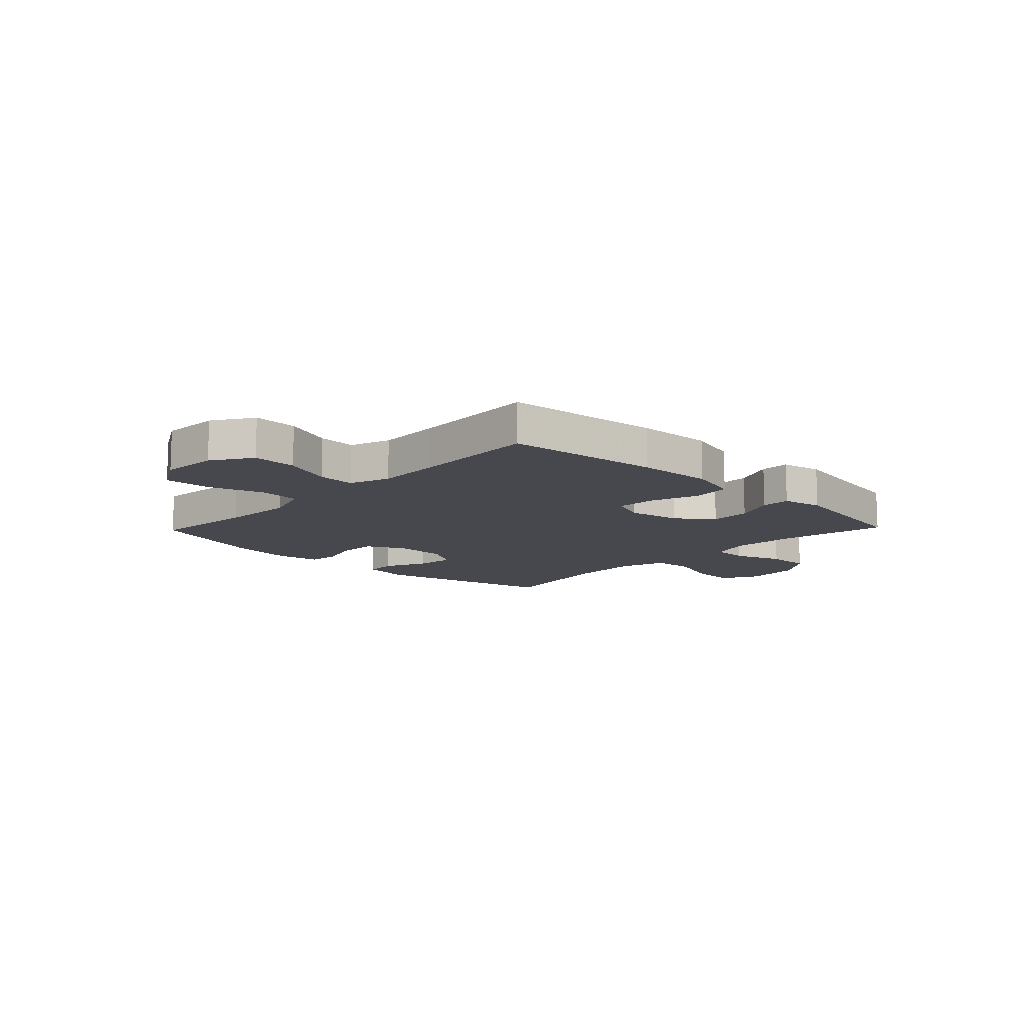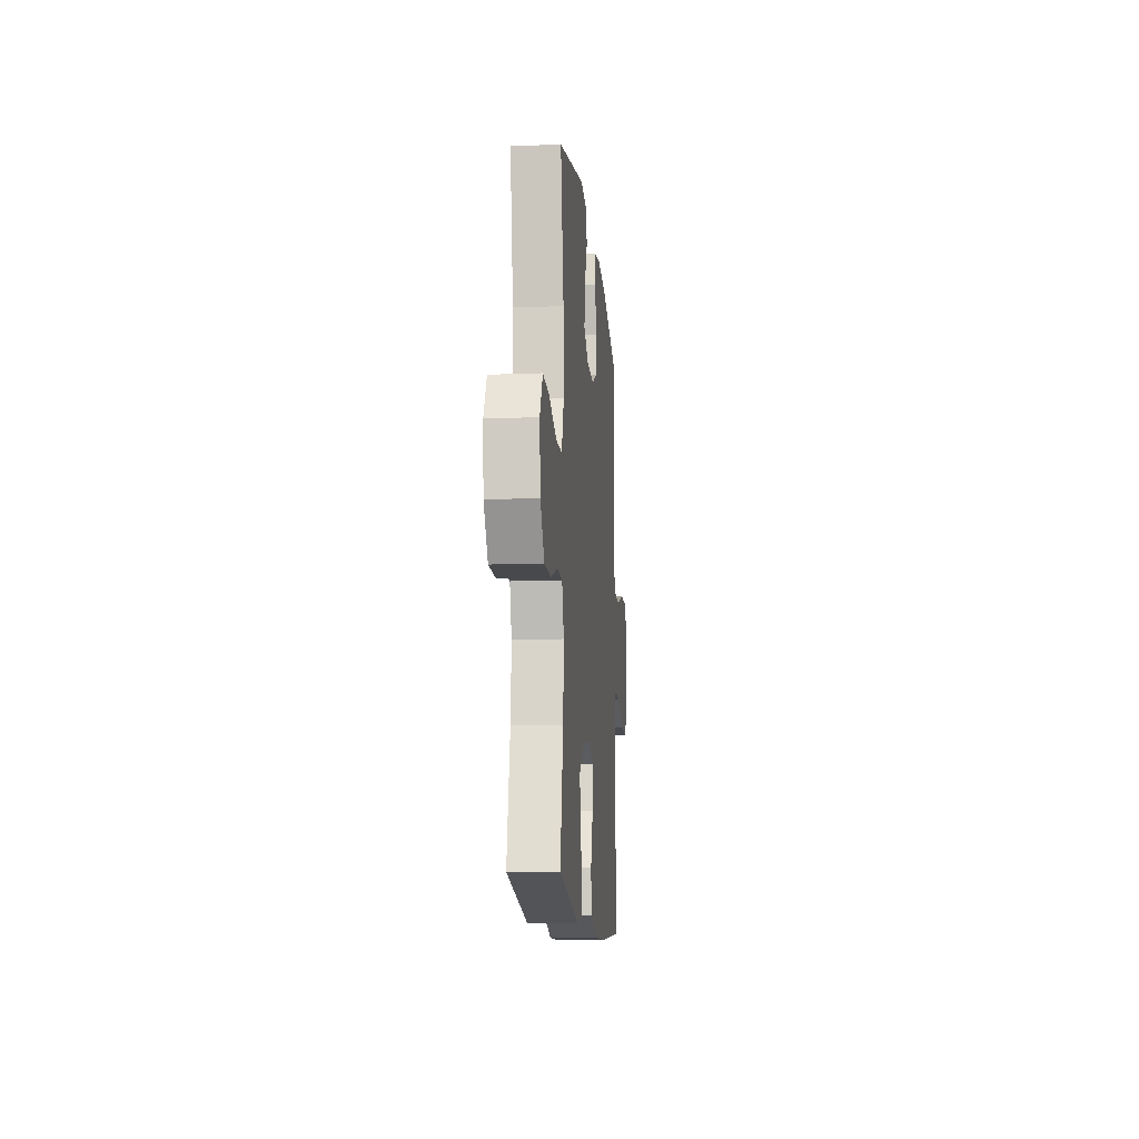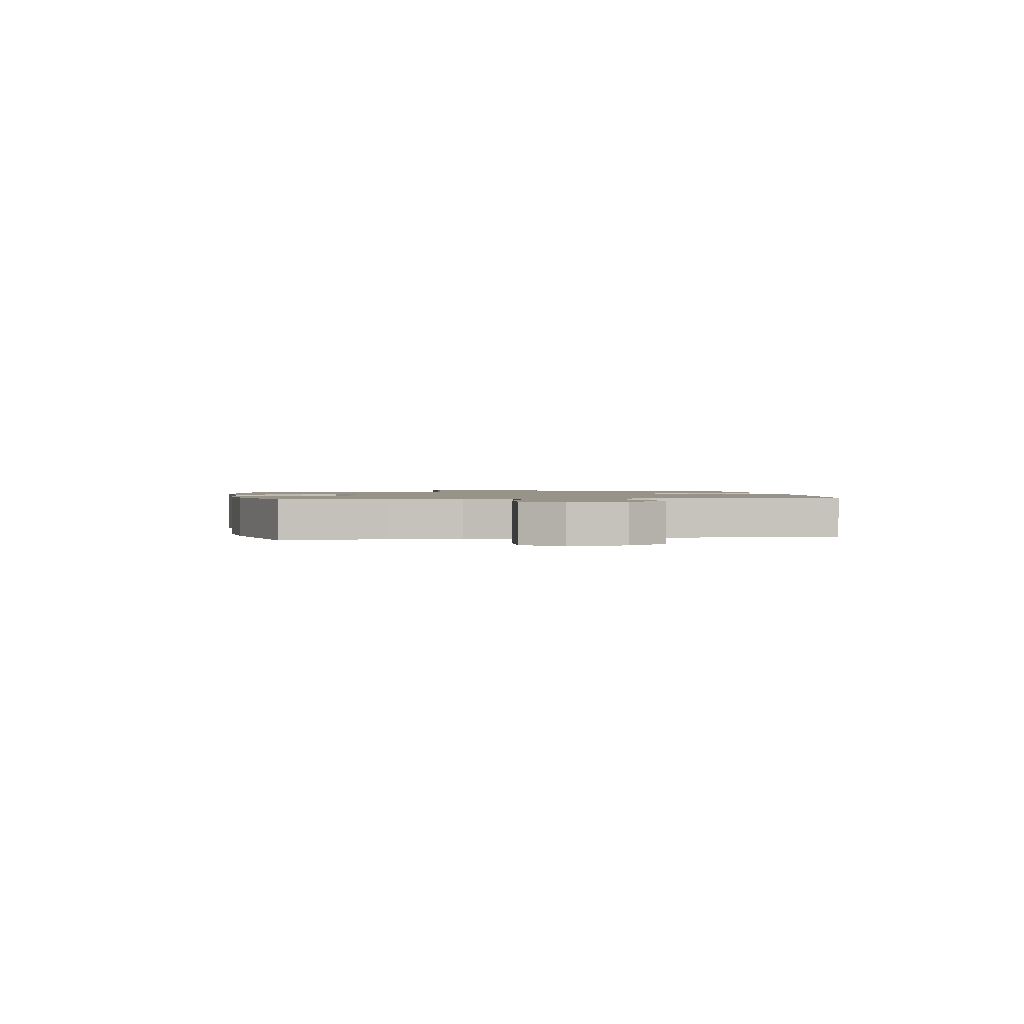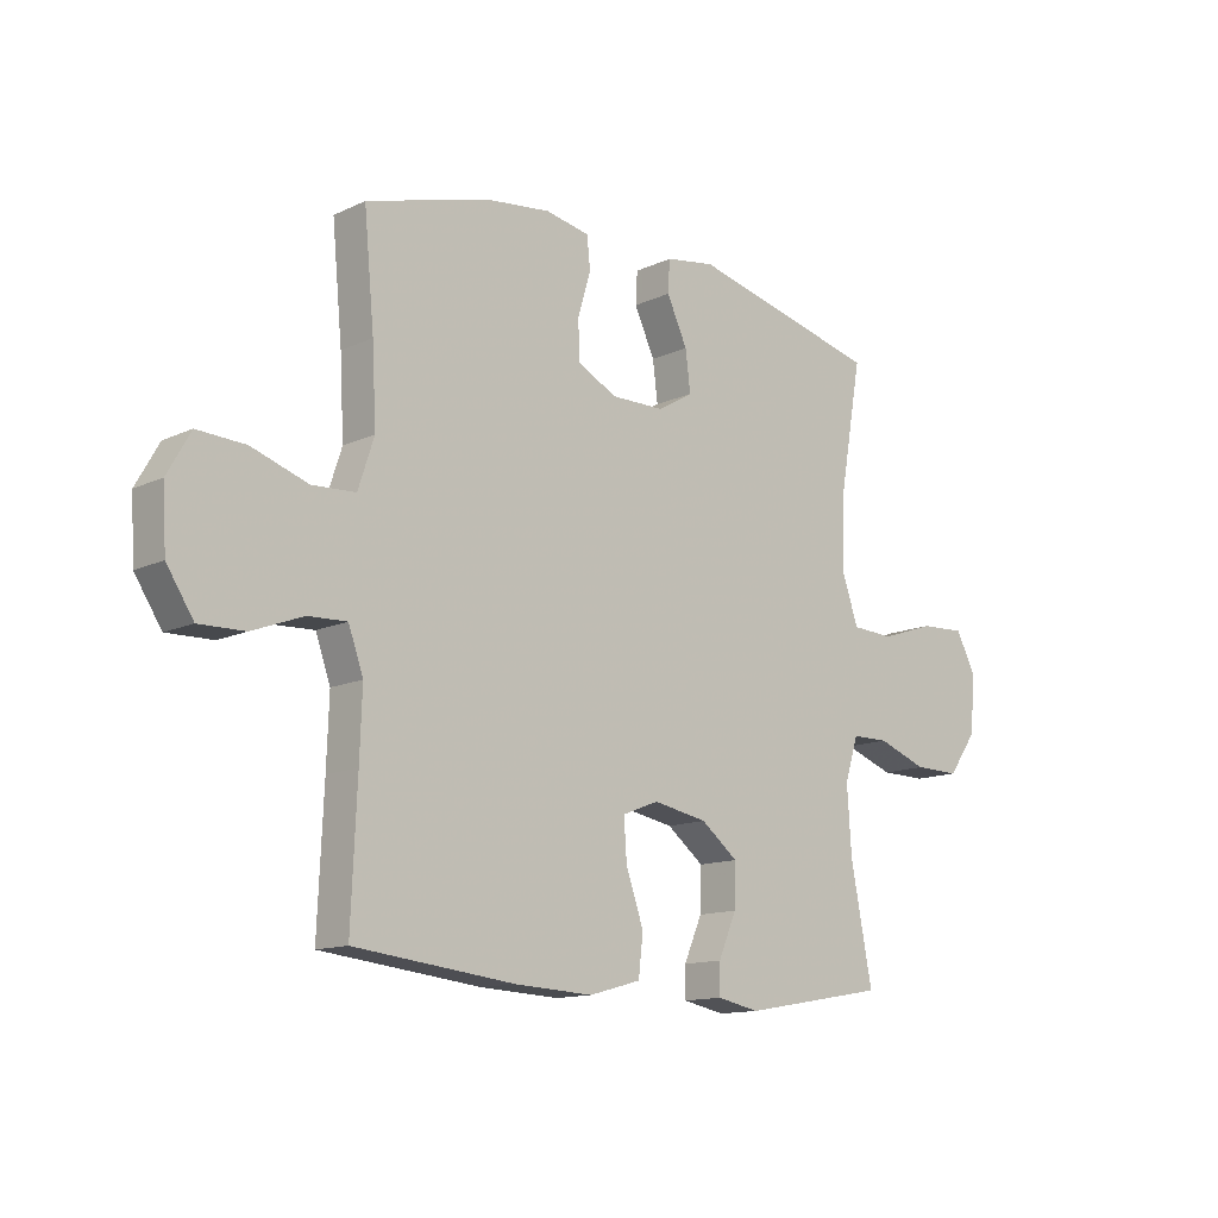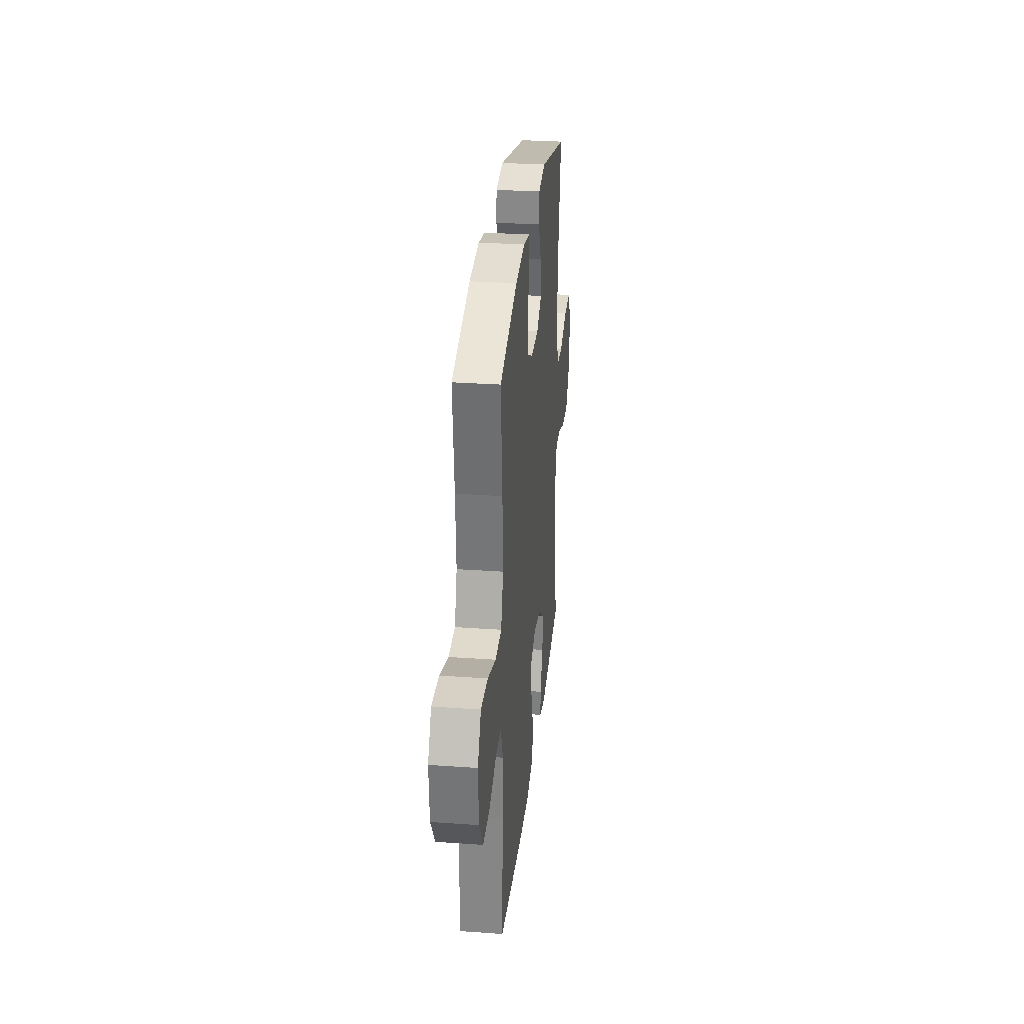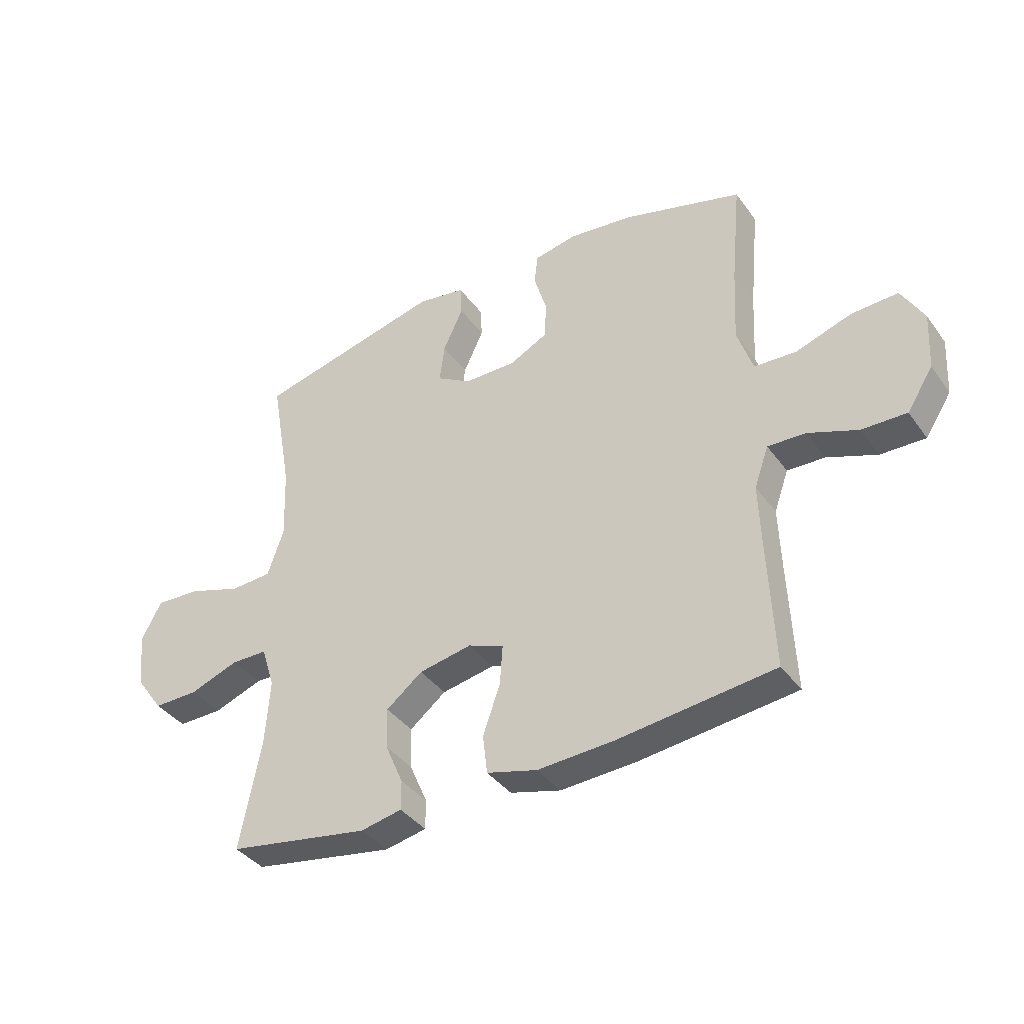
<metadata>
{"format":"obj","ext":"obj","renderer":"f3d","projection":"perspective","resolution":1024,"background":"white","views":[{"elev":-11.9,"azim":136.2,"up":"+Y"},{"elev":-13.1,"azim":-84.8,"up":"+Z"},{"elev":1.4,"azim":81.2,"up":"+Y"},{"elev":-13.0,"azim":136.6,"up":"+Z"},{"elev":29.5,"azim":96.0,"up":"+Z"},{"elev":-38.6,"azim":32.0,"up":"+Z"}]}
</metadata>
<code>
v 0.5 0.07 0.5
v 0.482 0.07 0.31
v 0.475 0.07 0.177
v 0.503 0.07 0.092
v 0.579 0.07 0.088
v 0.678 0.07 0.121
v 0.762 0.07 0.125
v 0.802 0.07 0.054
v 0.796 0.07 -0.05
v 0.749 0.07 -0.122
v 0.669 0.07 -0.12
v 0.58 0.07 -0.086
v 0.512 0.07 -0.083
v 0.486 0.07 -0.156
v 0.49 0.07 -0.272
v 0.5 0.07 -0.5
v 0.219 0.07 -0.532
v 0.082 0.07 -0.539
v -0.009 0.07 -0.514
v -0.017 0.07 -0.444
v 0.014 0.07 -0.355
v 0.019 0.07 -0.284
v -0.045 0.07 -0.259
v -0.14 0.07 -0.277
v -0.205 0.07 -0.328
v -0.203 0.07 -0.402
v -0.171 0.07 -0.476
v -0.171 0.07 -0.529
v -0.245 0.07 -0.544
v -0.5 0.07 -0.5
v -0.462 0.07 -0.303
v -0.454 0.07 -0.186
v -0.478 0.07 -0.111
v -0.543 0.07 -0.11
v -0.631 0.07 -0.142
v -0.712 0.07 -0.143
v -0.762 0.07 -0.073
v -0.772 0.07 0.027
v -0.736 0.07 0.095
v -0.656 0.07 0.091
v -0.56 0.07 0.059
v -0.485 0.07 0.063
v -0.456 0.07 0.148
v -0.461 0.07 0.279
v -0.5 0.07 0.5
v -0.164 0.07 0.581
v -0.077 0.07 0.567
v -0.074 0.07 0.511
v -0.11 0.07 0.434
v -0.119 0.07 0.364
v -0.057 0.07 0.327
v 0.037 0.07 0.326
v 0.106 0.07 0.361
v 0.109 0.07 0.429
v 0.086 0.07 0.506
v 0.092 0.07 0.561
v 0.169 0.07 0.576
v 0.285 0.07 0.562
v 0.5 0 0.5
v 0.482 0 0.31
v 0.475 0 0.177
v 0.503 0 0.092
v 0.579 0 0.088
v 0.678 0 0.121
v 0.762 0 0.125
v 0.802 0 0.054
v 0.796 0 -0.05
v 0.749 0 -0.122
v 0.669 0 -0.12
v 0.58 0 -0.086
v 0.512 0 -0.083
v 0.486 0 -0.156
v 0.49 0 -0.272
v 0.5 0 -0.5
v 0.219 0 -0.532
v 0.082 0 -0.539
v -0.009 0 -0.514
v -0.017 0 -0.444
v 0.014 0 -0.355
v 0.019 0 -0.284
v -0.045 0 -0.259
v -0.14 0 -0.277
v -0.205 0 -0.328
v -0.203 0 -0.402
v -0.171 0 -0.476
v -0.171 0 -0.529
v -0.245 0 -0.544
v -0.5 0 -0.5
v -0.462 0 -0.303
v -0.454 0 -0.186
v -0.478 0 -0.111
v -0.543 0 -0.11
v -0.631 0 -0.142
v -0.712 0 -0.143
v -0.762 0 -0.073
v -0.772 0 0.027
v -0.736 0 0.095
v -0.656 0 0.091
v -0.56 0 0.059
v -0.485 0 0.063
v -0.456 0 0.148
v -0.461 0 0.279
v -0.5 0 0.5
v -0.164 0 0.581
v -0.077 0 0.567
v -0.074 0 0.511
v -0.11 0 0.434
v -0.119 0 0.364
v -0.057 0 0.327
v 0.037 0 0.326
v 0.106 0 0.361
v 0.109 0 0.429
v 0.086 0 0.506
v 0.092 0 0.561
v 0.169 0 0.576
v 0.285 0 0.562
f 57 58 1 2
f 54 55 56 57
f 53 54 57 2
f 52 53 2 3
f 51 52 3 4
f 46 47 48 49
f 44 45 46 49
f 43 44 49 50
f 42 43 50 51
f 38 39 40 41
f 38 41 42
f 37 38 42
f 34 35 36 37
f 33 34 37 42
f 32 33 42 51
f 28 29 30 31
f 26 27 28 31
f 25 26 31 32
f 24 25 32 51
f 18 19 20 21
f 18 21 22
f 15 16 17 18
f 14 15 18 22
f 13 14 22 23
f 9 10 11 12
f 9 12 13
f 8 9 13
f 5 6 7 8
f 4 5 8 13
f 23 24 51
f 4 13 23 51
f 60 59 116 115
f 115 114 113 112
f 60 115 112 111
f 61 60 111 110
f 62 61 110 109
f 107 106 105 104
f 107 104 103 102
f 108 107 102 101
f 109 108 101 100
f 99 98 97 96
f 100 99 96
f 100 96 95
f 95 94 93 92
f 100 95 92 91
f 109 100 91 90
f 89 88 87 86
f 89 86 85 84
f 90 89 84 83
f 109 90 83 82
f 79 78 77 76
f 80 79 76
f 76 75 74 73
f 80 76 73 72
f 81 80 72 71
f 70 69 68 67
f 71 70 67
f 71 67 66
f 66 65 64 63
f 71 66 63 62
f 109 82 81
f 109 81 71 62
f 1 59 60 2
f 2 60 61 3
f 3 61 62 4
f 4 62 63 5
f 5 63 64 6
f 6 64 65 7
f 7 65 66 8
f 8 66 67 9
f 9 67 68 10
f 10 68 69 11
f 11 69 70 12
f 12 70 71 13
f 13 71 72 14
f 14 72 73 15
f 15 73 74 16
f 16 74 75 17
f 17 75 76 18
f 18 76 77 19
f 19 77 78 20
f 20 78 79 21
f 21 79 80 22
f 22 80 81 23
f 23 81 82 24
f 24 82 83 25
f 25 83 84 26
f 26 84 85 27
f 27 85 86 28
f 28 86 87 29
f 29 87 88 30
f 30 88 89 31
f 31 89 90 32
f 32 90 91 33
f 33 91 92 34
f 34 92 93 35
f 35 93 94 36
f 36 94 95 37
f 37 95 96 38
f 38 96 97 39
f 39 97 98 40
f 40 98 99 41
f 41 99 100 42
f 42 100 101 43
f 43 101 102 44
f 44 102 103 45
f 45 103 104 46
f 46 104 105 47
f 47 105 106 48
f 48 106 107 49
f 49 107 108 50
f 50 108 109 51
f 51 109 110 52
f 52 110 111 53
f 53 111 112 54
f 54 112 113 55
f 55 113 114 56
f 56 114 115 57
f 57 115 116 58
f 58 116 59 1

</code>
